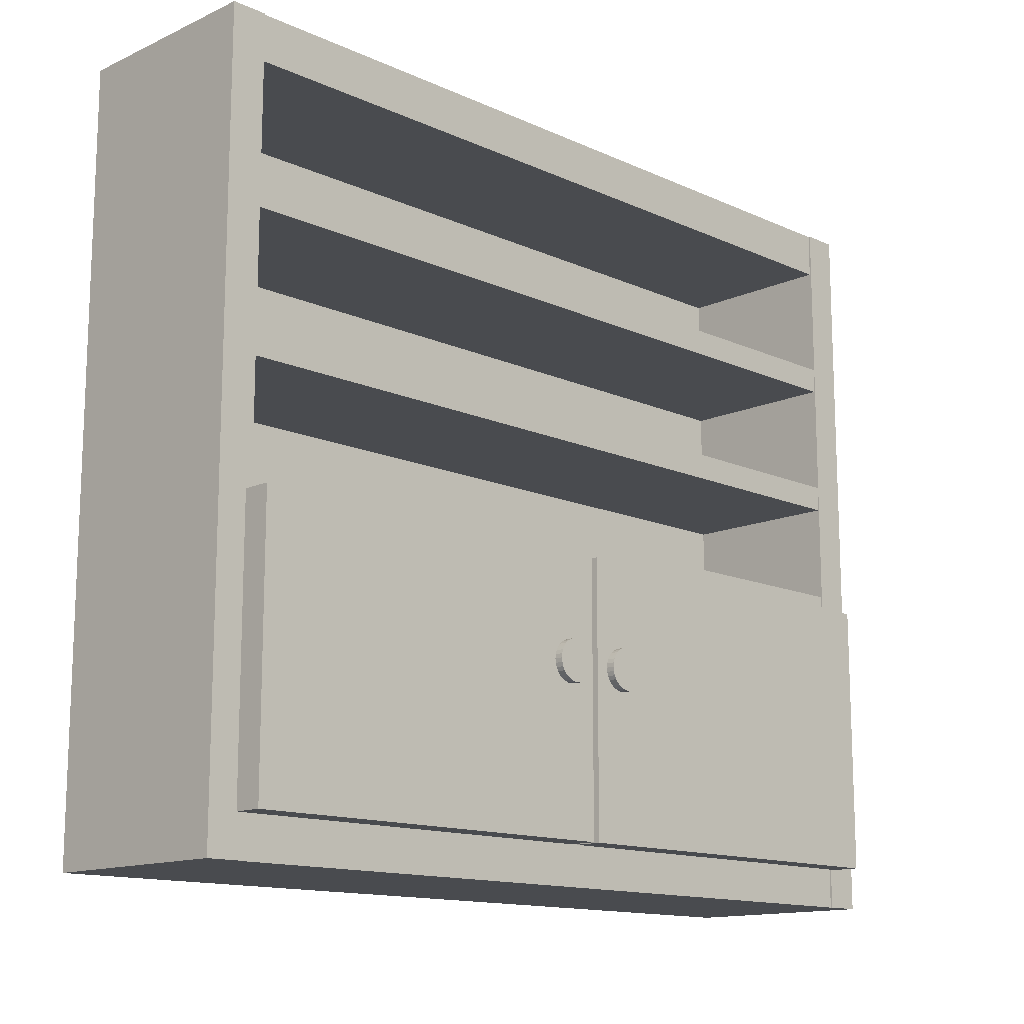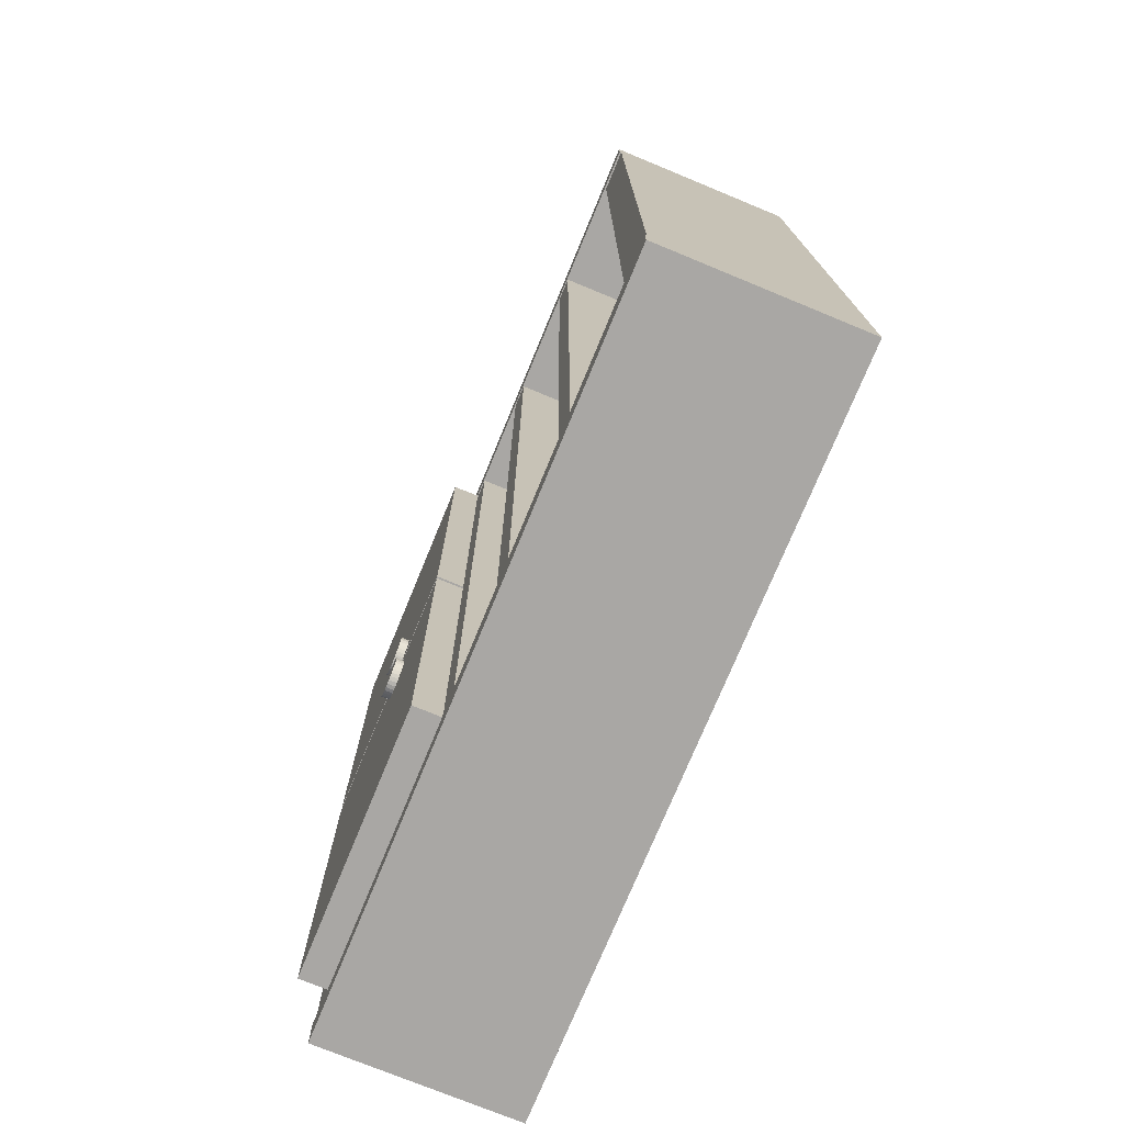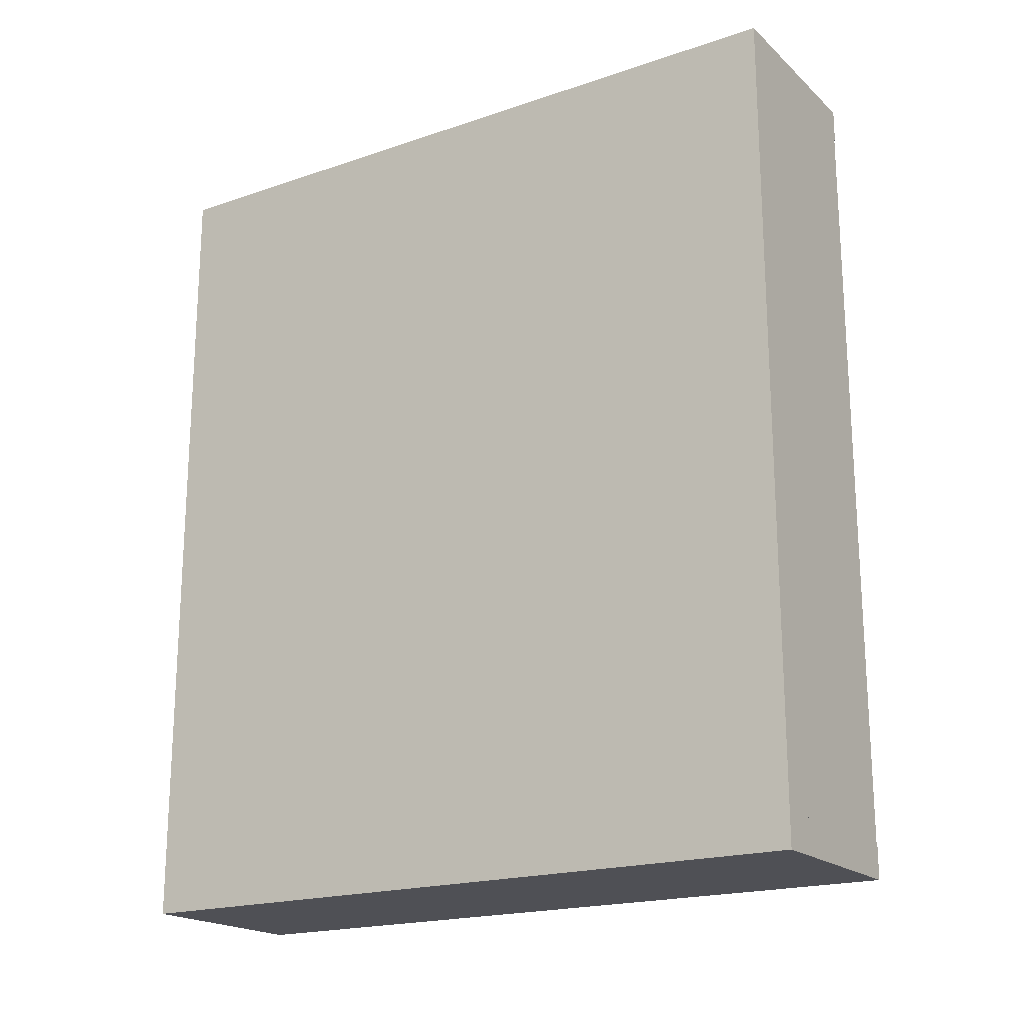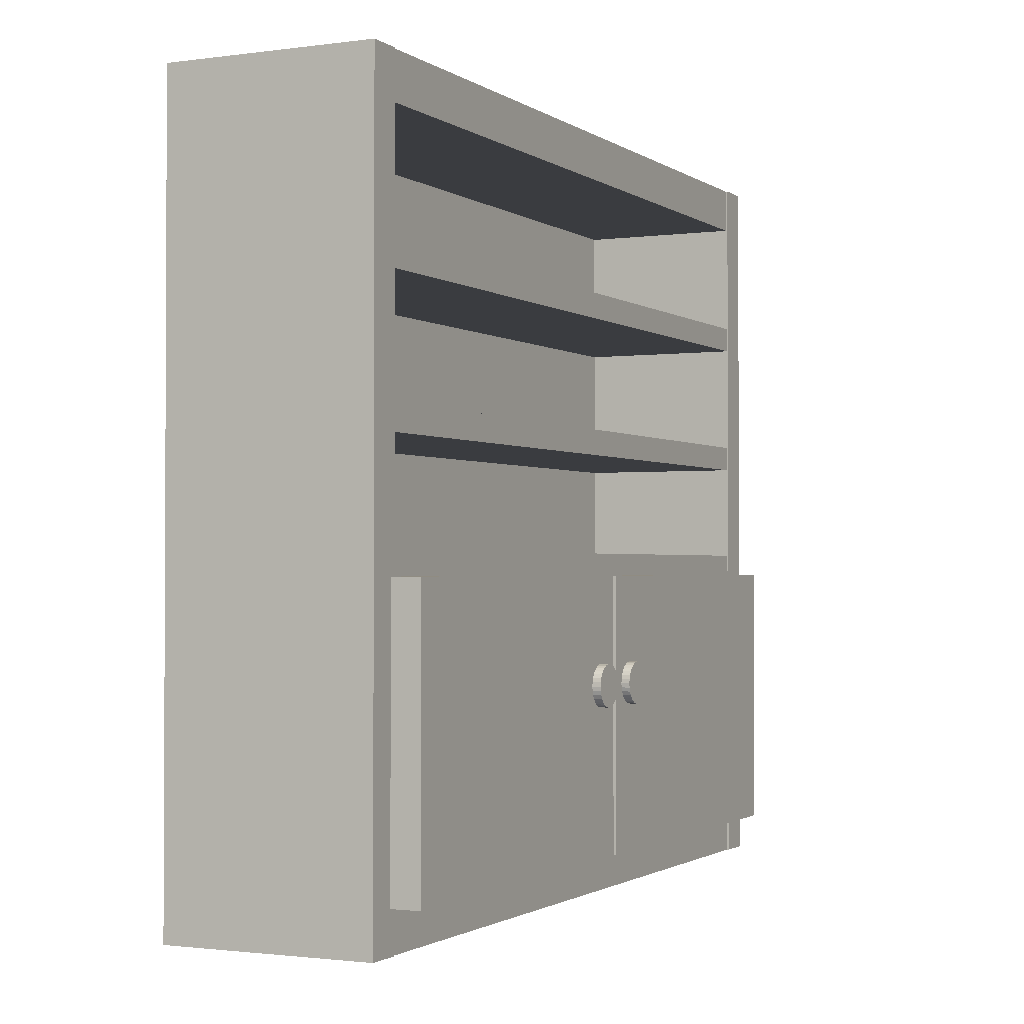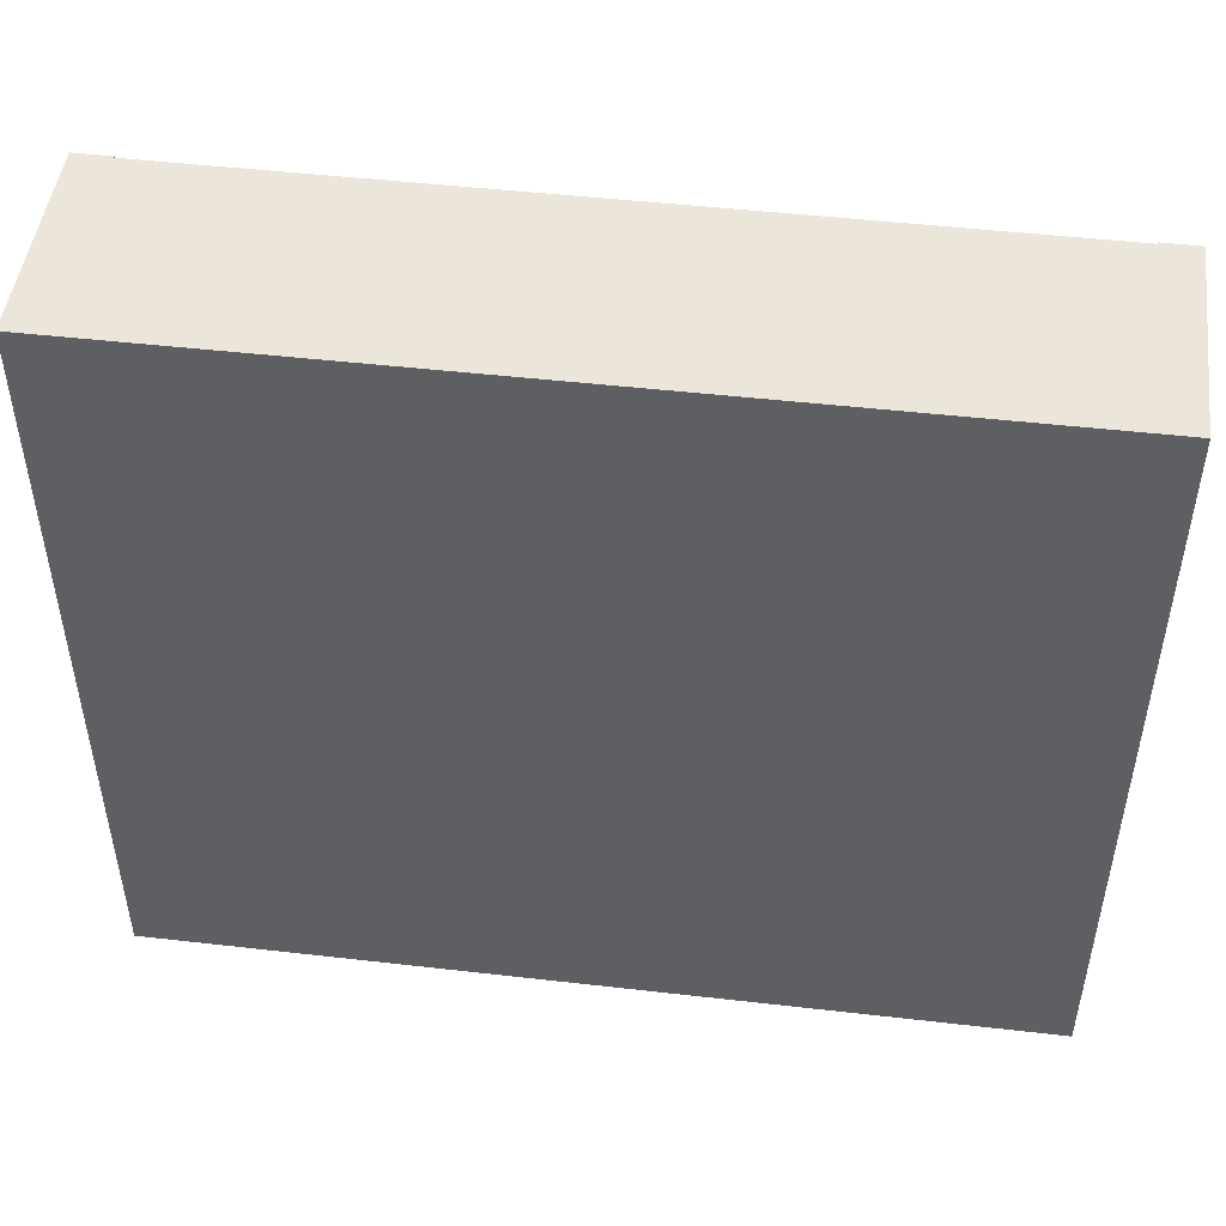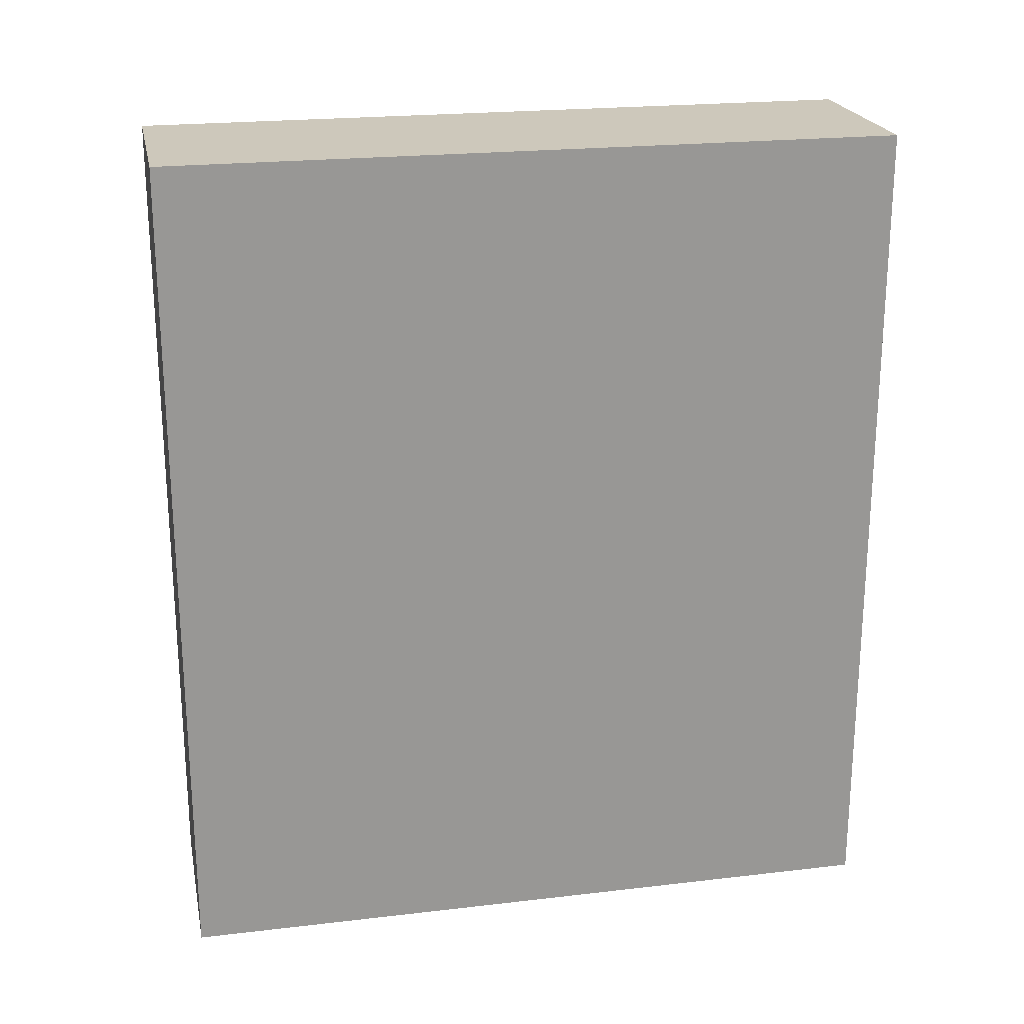
<metadata>
{"format":"obj","ext":"obj","renderer":"f3d","projection":"perspective","resolution":1024,"background":"white","views":[{"elev":-13.8,"azim":45.0,"up":"+Y"},{"elev":-74.8,"azim":157.6,"up":"+Z"},{"elev":-19.4,"azim":-57.6,"up":"+Z"},{"elev":-1.5,"azim":25.8,"up":"+Y"},{"elev":48.3,"azim":-82.7,"up":"+Y"},{"elev":21.9,"azim":-101.6,"up":"+Z"}]}
</metadata>
<code>
o Cube.004_Cube.015
v 2.554 -4.657 -0.04817
v 2.554 -0.8808 -0.04817
v 2.554 -4.657 -5.563
v 2.554 -0.8808 -5.563
v 2.952 -4.657 -0.04817
v 2.952 -0.8808 -0.04817
v 2.952 -4.657 -5.563
v 2.952 -0.8808 -5.563
f 1 2 4 3
f 3 4 8 7
f 7 8 6 5
f 5 6 2 1
f 3 7 5 1
f 8 4 2 6
o Cube.006_Cube.011
v -0.08739 3.016 5.722
v 2.548 3.016 5.722
v -0.08739 3.016 -5.731
v 2.548 3.016 -5.731
v -0.08739 2.664 5.722
v 2.548 2.664 5.722
v -0.08739 2.664 -5.731
v 2.548 2.664 -5.731
f 9 10 12 11
f 11 12 16 15
f 15 16 14 13
f 13 14 10 9
f 11 15 13 9
f 16 12 10 14
o Cube.005_Cube.006
v 2.554 -4.657 5.565
v 2.554 -0.8808 5.565
v 2.554 -4.657 0.04965
v 2.554 -0.8808 0.04965
v 2.952 -4.657 5.565
v 2.952 -0.8808 5.565
v 2.952 -4.657 0.04965
v 2.952 -0.8808 0.04965
f 17 18 20 19
f 19 20 24 23
f 23 24 22 21
f 21 22 18 17
f 19 23 21 17
f 24 20 18 22
o Cube.003_Cube.004
v -0.08739 1.129 5.722
v 2.548 1.129 5.722
v -0.08739 1.129 -5.731
v 2.548 1.129 -5.731
v -0.08739 0.7771 5.722
v 2.548 0.7771 5.722
v -0.08739 0.7771 -5.731
v 2.548 0.7771 -5.731
f 25 26 28 27
f 27 28 32 31
f 31 32 30 29
f 29 30 26 25
f 27 31 29 25
f 32 28 26 30
o Cube
v -0.257 -5.206 -5.963
v -0.257 -5.206 5.963
v 0.257 -5.206 5.963
v 0.257 -5.206 -5.963
v -0.257 5.206 -5.962
v -0.257 5.206 5.963
v 0.257 5.206 5.963
v 0.257 5.206 -5.963
v -0.257 -5.206 5.477
v 0.257 -5.206 5.477
v -0.257 5.206 5.477
v 0.257 5.206 5.477
v 0.257 -5.206 5.963
v 0.257 5.206 5.963
v 0.257 -5.206 5.477
v 0.257 5.206 5.477
v 0.257 -5.206 -5.468
v 0.257 5.206 -5.468
v -0.257 -5.206 -5.468
v -0.257 5.206 -5.468
v 2.561 -5.206 -5.468
v 2.561 -5.206 -5.963
v 2.561 5.206 -5.963
v 2.561 5.206 -5.468
v 2.561 -5.206 5.963
v 2.561 5.206 5.963
v 2.561 -5.206 5.477
v 2.561 5.206 5.477
v -0.257 4.582 -5.962
v -0.257 4.582 5.963
v 0.257 4.582 5.963
v 0.257 4.582 -5.963
v 0.257 4.582 5.477
v -0.257 4.582 5.477
v 0.257 4.582 5.963
v 0.257 4.582 5.477
v -0.257 4.582 -5.468
v 0.257 4.582 -5.468
v 2.561 4.582 -5.963
v 2.561 4.582 5.963
v 2.561 4.582 5.477
v 2.561 4.582 -5.468
v 0.257 -4.561 5.477
v -0.257 -4.561 5.477
v 0.257 -4.561 5.477
v -0.257 -4.561 -5.468
v 0.257 -4.561 -5.468
v 2.561 -4.561 5.477
v 2.561 -4.561 -5.468
v -0.257 -4.561 -5.963
v -0.257 -4.561 5.963
v 0.257 -4.561 5.963
v 0.257 -4.561 -5.963
v 0.257 -4.561 5.963
v 2.561 -4.561 -5.963
v 2.561 -4.561 5.963
v 2.535 -4.561 5.477
v 2.535 -5.206 5.477
v 2.535 -5.206 -5.468
v 2.535 5.206 5.477
v 2.535 5.206 -5.468
v 2.535 -4.561 -5.468
v 2.535 4.582 5.477
v 2.535 4.582 -5.468
f 41 42 35 34
f 43 38 39 44
f 66 62 38 43
f 62 63 39 38
f 47 59 57 45
f 82 85 36 33
f 63 67 46 39
f 69 66 43 52
f 52 43 44 50
f 51 49 42 41
f 77 80 59 47
f 39 46 48 44
f 42 47 45 35
f 75 77 47 42
f 33 36 49 51
f 37 52 50 40
f 61 69 52 37
f 50 93 96 70
f 74 71 55 56
f 72 73 60 58
f 70 74 56 50
f 46 58 60 48
f 50 56 55 40
f 67 72 58 46
f 85 87 54 36
f 36 54 53 49
f 40 55 71 64
f 86 88 72 67
f 79 81 74 70
f 88 80 73 72
f 81 87 71 74
f 75 79 70 65
f 82 78 69 61
f 44 48 68 65
f 48 60 73 68
f 78 76 66 69
f 84 86 67 63
f 37 40 64 61
f 83 84 63 62
f 76 83 62 66
f 41 34 83 76
f 34 35 84 83
f 35 45 86 84
f 51 41 76 78
f 33 51 78 82
f 65 95 92 44
f 53 54 87 81
f 57 59 80 88
f 49 53 81 79
f 45 57 88 86
f 64 71 87 85
f 65 68 77 75
f 68 73 80 77
f 61 64 85 82
f 95 96 93 92
f 90 91 94 89
f 49 91 90 42
f 79 94 91 49
f 75 89 94 79
f 44 92 93 50
f 70 96 95 65
f 42 90 89 75
o Cube.001
v -0.08739 -0.5766 5.722
v 2.548 -0.5766 5.722
v -0.08739 -0.5766 -5.731
v 2.548 -0.5766 -5.731
v -0.08739 -0.9287 5.722
v 2.548 -0.9287 5.722
v -0.08739 -0.9287 -5.731
v 2.548 -0.9287 -5.731
f 97 98 100 99
f 99 100 104 103
f 103 104 102 101
f 101 102 98 97
f 99 103 101 97
f 104 100 98 102
o Cylinder.001
v 2.834 -2.346 0.1702
v 3.069 -2.346 0.1702
v 2.834 -2.403 0.1758
v 3.069 -2.403 0.1758
v 2.834 -2.458 0.1924
v 3.069 -2.458 0.1924
v 2.834 -2.508 0.2193
v 3.069 -2.508 0.2193
v 2.834 -2.552 0.2554
v 3.069 -2.552 0.2554
v 2.834 -2.588 0.2995
v 3.069 -2.588 0.2995
v 2.834 -2.615 0.3498
v 3.069 -2.615 0.3498
v 2.834 -2.632 0.4044
v 3.069 -2.632 0.4044
v 2.834 -2.637 0.4611
v 3.069 -2.637 0.4611
v 2.834 -2.632 0.5178
v 3.069 -2.632 0.5178
v 2.834 -2.615 0.5724
v 3.069 -2.615 0.5724
v 2.834 -2.588 0.6227
v 3.069 -2.588 0.6227
v 2.834 -2.552 0.6668
v 3.069 -2.552 0.6668
v 2.834 -2.508 0.7029
v 3.069 -2.508 0.7029
v 2.834 -2.458 0.7298
v 3.069 -2.458 0.7298
v 2.834 -2.403 0.7464
v 3.069 -2.403 0.7464
v 2.834 -2.346 0.752
v 3.069 -2.346 0.752
v 2.834 -2.29 0.7464
v 3.069 -2.29 0.7464
v 2.834 -2.235 0.7298
v 3.069 -2.235 0.7298
v 2.834 -2.185 0.7029
v 3.069 -2.185 0.7029
v 2.834 -2.141 0.6668
v 3.069 -2.141 0.6668
v 2.834 -2.105 0.6227
v 3.069 -2.105 0.6227
v 2.834 -2.078 0.5724
v 3.069 -2.078 0.5724
v 2.834 -2.061 0.5178
v 3.069 -2.061 0.5178
v 2.834 -2.056 0.4611
v 3.069 -2.056 0.4611
v 2.834 -2.061 0.4044
v 3.069 -2.061 0.4044
v 2.834 -2.078 0.3498
v 3.069 -2.078 0.3498
v 2.834 -2.105 0.2995
v 3.069 -2.105 0.2995
v 2.834 -2.141 0.2554
v 3.069 -2.141 0.2554
v 2.834 -2.185 0.2193
v 3.069 -2.185 0.2193
v 2.834 -2.235 0.1924
v 3.069 -2.235 0.1924
v 2.834 -2.29 0.1758
v 3.069 -2.29 0.1758
f 105 106 108 107
f 107 108 110 109
f 109 110 112 111
f 111 112 114 113
f 113 114 116 115
f 115 116 118 117
f 117 118 120 119
f 119 120 122 121
f 121 122 124 123
f 123 124 126 125
f 125 126 128 127
f 127 128 130 129
f 129 130 132 131
f 131 132 134 133
f 133 134 136 135
f 135 136 138 137
f 137 138 140 139
f 139 140 142 141
f 141 142 144 143
f 143 144 146 145
f 145 146 148 147
f 147 148 150 149
f 149 150 152 151
f 151 152 154 153
f 153 154 156 155
f 155 156 158 157
f 157 158 160 159
f 159 160 162 161
f 161 162 164 163
f 163 164 166 165
f 108 106 168 166 164 162 160 158 156 154 152 150 148 146 144 142 140 138 136 134 132 130 128 126 124 122 120 118 116 114 112 110
f 165 166 168 167
f 167 168 106 105
f 105 107 109 111 113 115 117 119 121 123 125 127 129 131 133 135 137 139 141 143 145 147 149 151 153 155 157 159 161 163 165 167
o Cylinder
v 2.834 -2.346 -0.8104
v 3.069 -2.346 -0.8104
v 2.834 -2.403 -0.8049
v 3.069 -2.403 -0.8049
v 2.834 -2.458 -0.7883
v 3.069 -2.458 -0.7883
v 2.834 -2.508 -0.7614
v 3.069 -2.508 -0.7614
v 2.834 -2.552 -0.7252
v 3.069 -2.552 -0.7252
v 2.834 -2.588 -0.6812
v 3.069 -2.588 -0.6812
v 2.834 -2.615 -0.6309
v 3.069 -2.615 -0.6309
v 2.834 -2.632 -0.5763
v 3.069 -2.632 -0.5763
v 2.834 -2.637 -0.5196
v 3.069 -2.637 -0.5196
v 2.834 -2.632 -0.4628
v 3.069 -2.632 -0.4628
v 2.834 -2.615 -0.4083
v 3.069 -2.615 -0.4083
v 2.834 -2.588 -0.358
v 3.069 -2.588 -0.358
v 2.834 -2.552 -0.3139
v 3.069 -2.552 -0.3139
v 2.834 -2.508 -0.2777
v 3.069 -2.508 -0.2777
v 2.834 -2.458 -0.2509
v 3.069 -2.458 -0.2509
v 2.834 -2.403 -0.2343
v 3.069 -2.403 -0.2343
v 2.834 -2.346 -0.2287
v 3.069 -2.346 -0.2287
v 2.834 -2.29 -0.2343
v 3.069 -2.29 -0.2343
v 2.834 -2.235 -0.2509
v 3.069 -2.235 -0.2509
v 2.834 -2.185 -0.2777
v 3.069 -2.185 -0.2777
v 2.834 -2.141 -0.3139
v 3.069 -2.141 -0.3139
v 2.834 -2.105 -0.358
v 3.069 -2.105 -0.358
v 2.834 -2.078 -0.4083
v 3.069 -2.078 -0.4083
v 2.834 -2.061 -0.4628
v 3.069 -2.061 -0.4628
v 2.834 -2.056 -0.5196
v 3.069 -2.056 -0.5196
v 2.834 -2.061 -0.5763
v 3.069 -2.061 -0.5763
v 2.834 -2.078 -0.6309
v 3.069 -2.078 -0.6309
v 2.834 -2.105 -0.6812
v 3.069 -2.105 -0.6812
v 2.834 -2.141 -0.7253
v 3.069 -2.141 -0.7253
v 2.834 -2.185 -0.7614
v 3.069 -2.185 -0.7614
v 2.834 -2.235 -0.7883
v 3.069 -2.235 -0.7883
v 2.834 -2.29 -0.8049
v 3.069 -2.29 -0.8049
f 169 170 172 171
f 171 172 174 173
f 173 174 176 175
f 175 176 178 177
f 177 178 180 179
f 179 180 182 181
f 181 182 184 183
f 183 184 186 185
f 185 186 188 187
f 187 188 190 189
f 189 190 192 191
f 191 192 194 193
f 193 194 196 195
f 195 196 198 197
f 197 198 200 199
f 199 200 202 201
f 201 202 204 203
f 203 204 206 205
f 205 206 208 207
f 207 208 210 209
f 209 210 212 211
f 211 212 214 213
f 213 214 216 215
f 215 216 218 217
f 217 218 220 219
f 219 220 222 221
f 221 222 224 223
f 223 224 226 225
f 225 226 228 227
f 227 228 230 229
f 172 170 232 230 228 226 224 222 220 218 216 214 212 210 208 206 204 202 200 198 196 194 192 190 188 186 184 182 180 178 176 174
f 229 230 232 231
f 231 232 170 169
f 169 171 173 175 177 179 181 183 185 187 189 191 193 195 197 199 201 203 205 207 209 211 213 215 217 219 221 223 225 227 229 231

</code>
